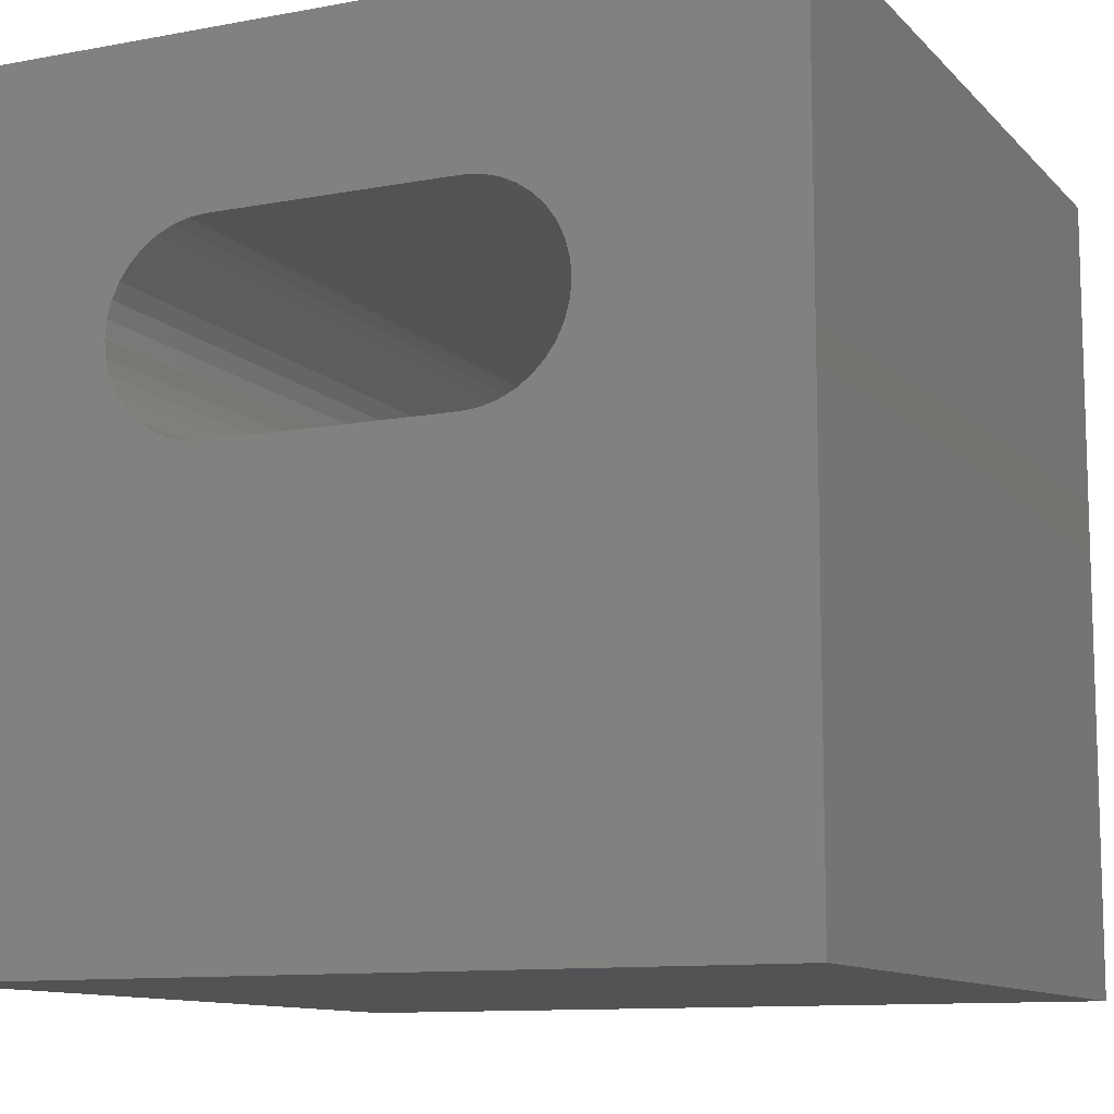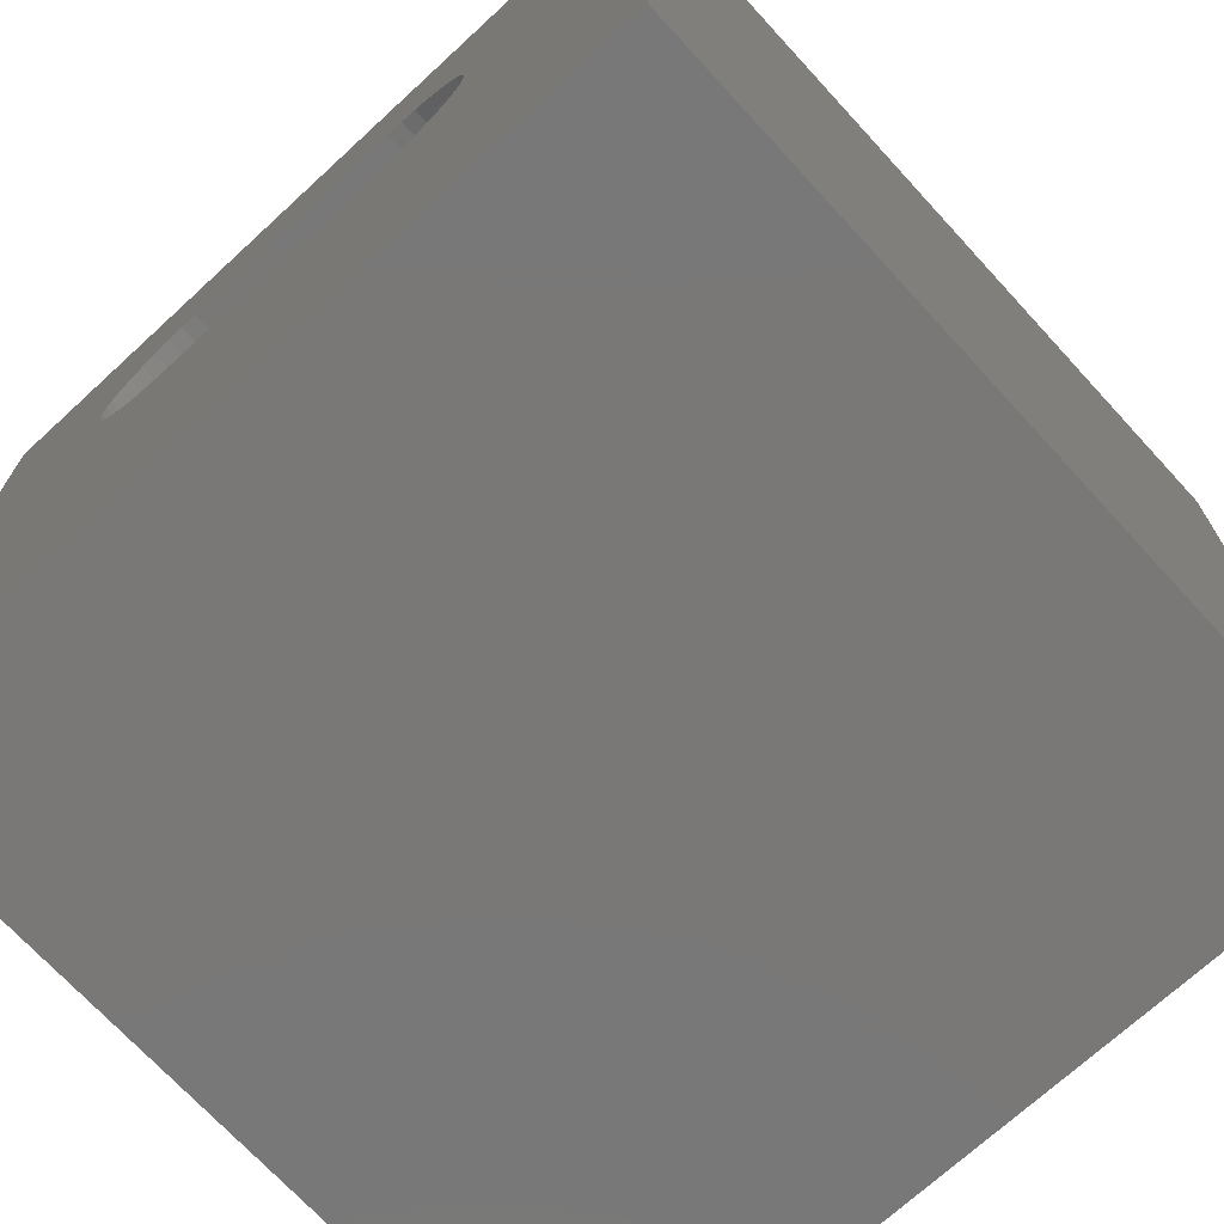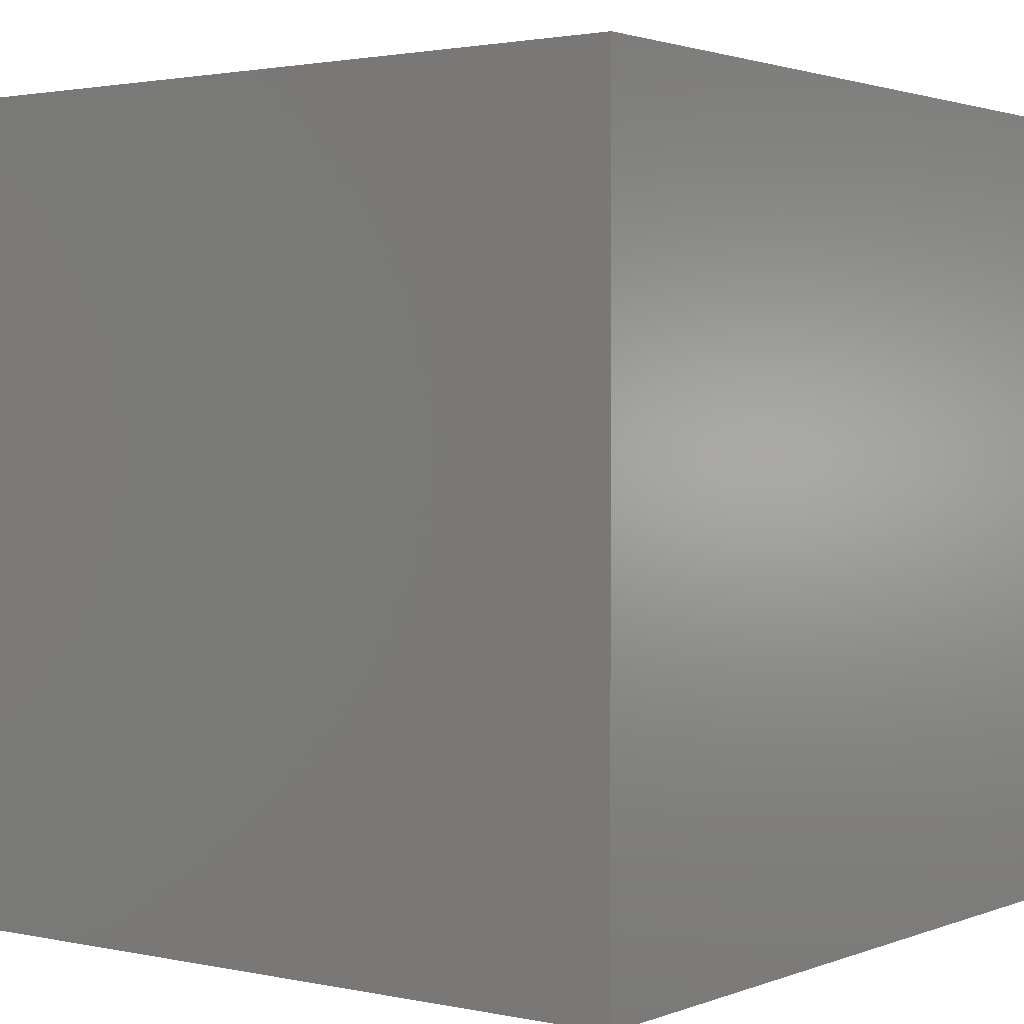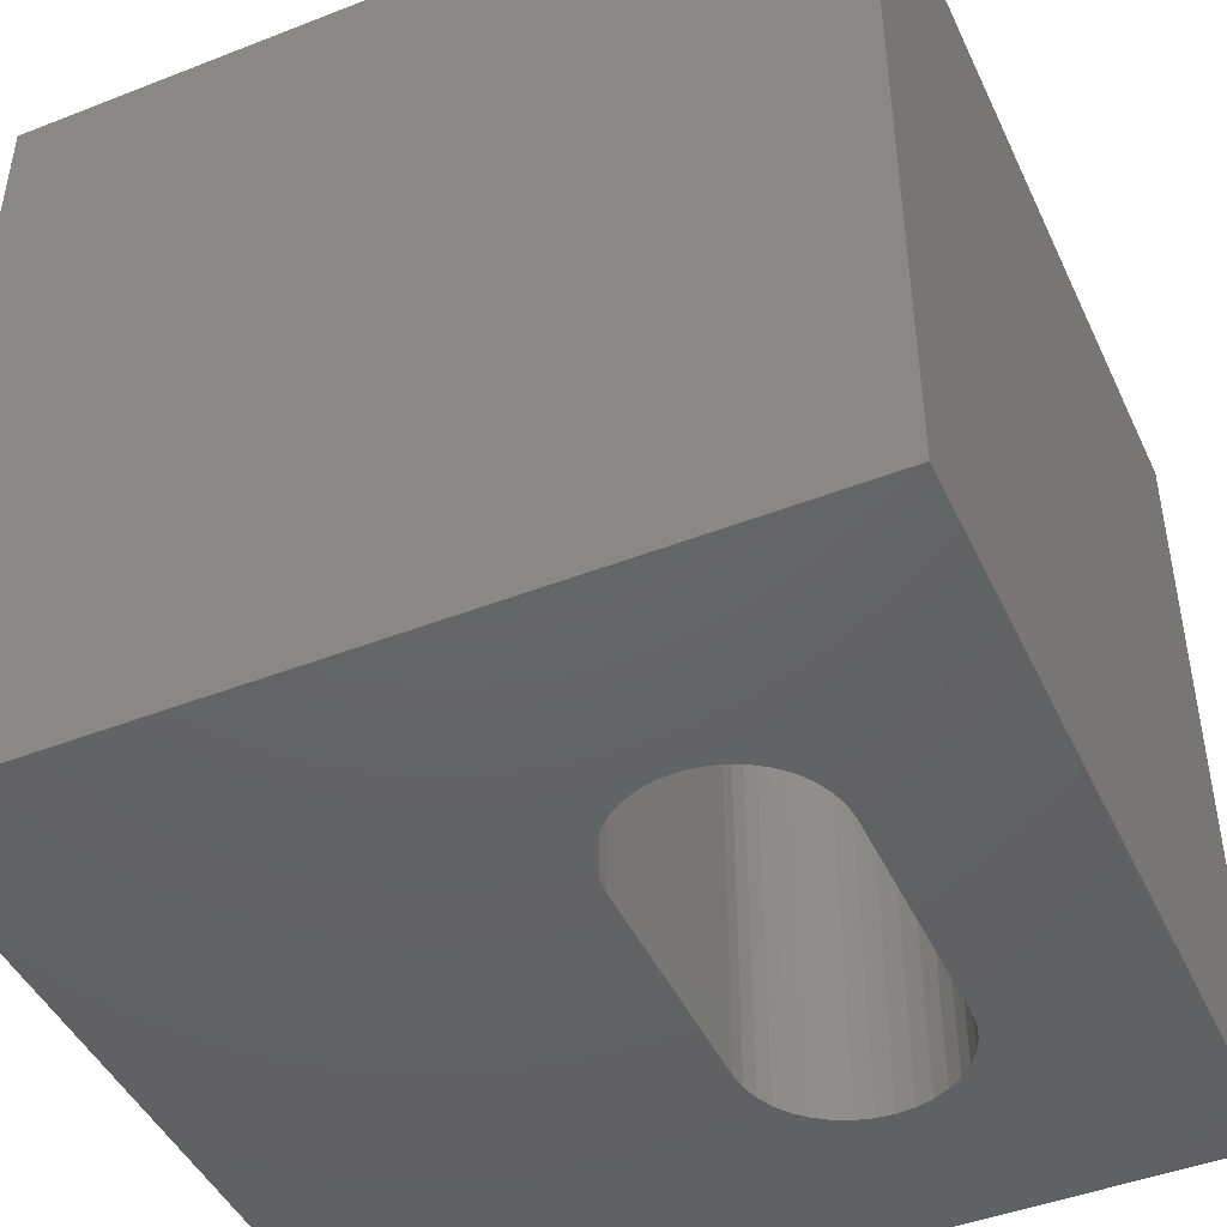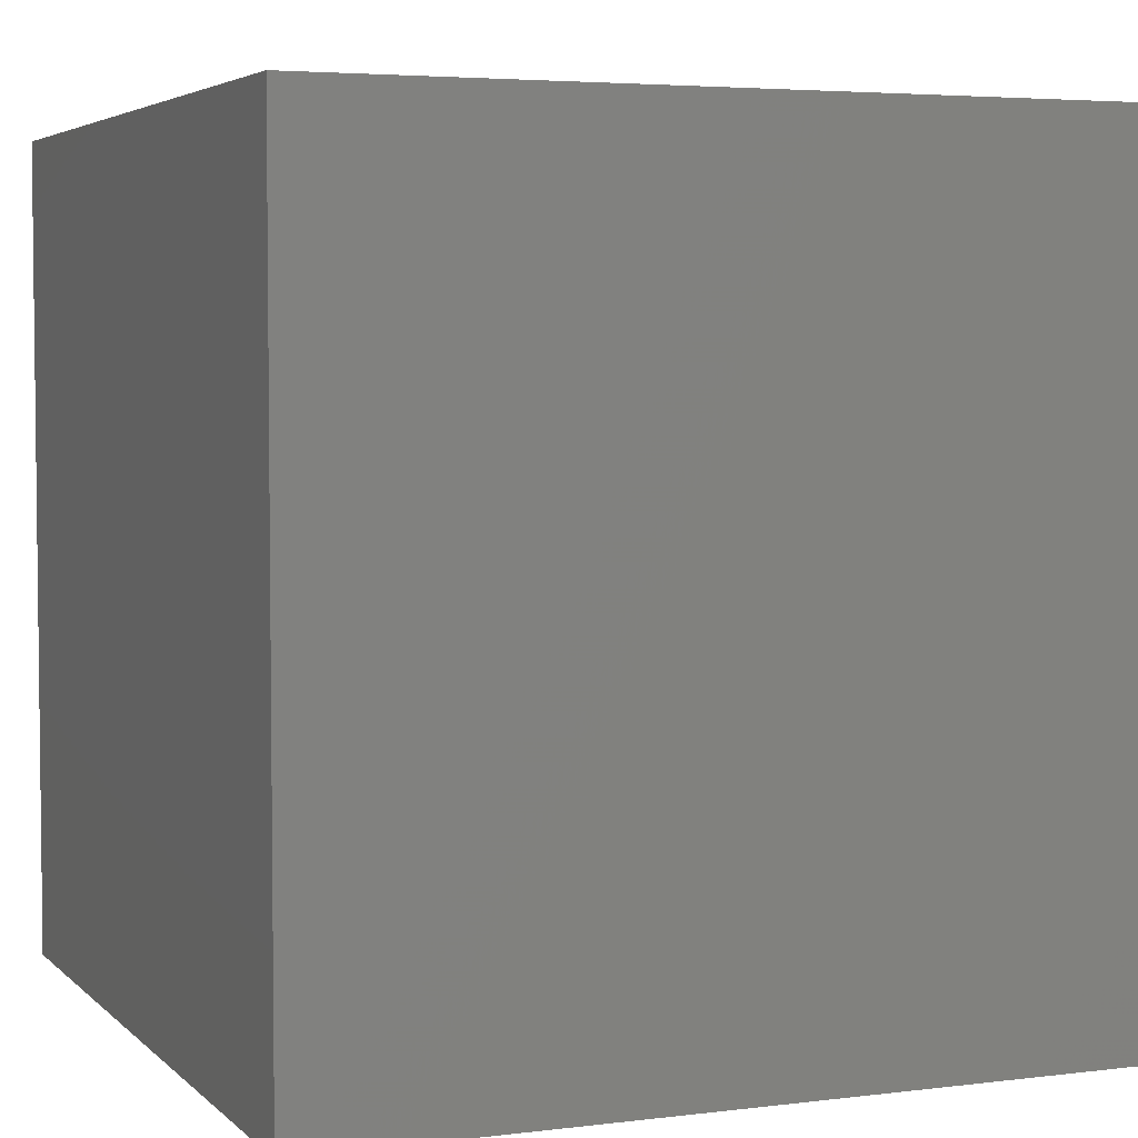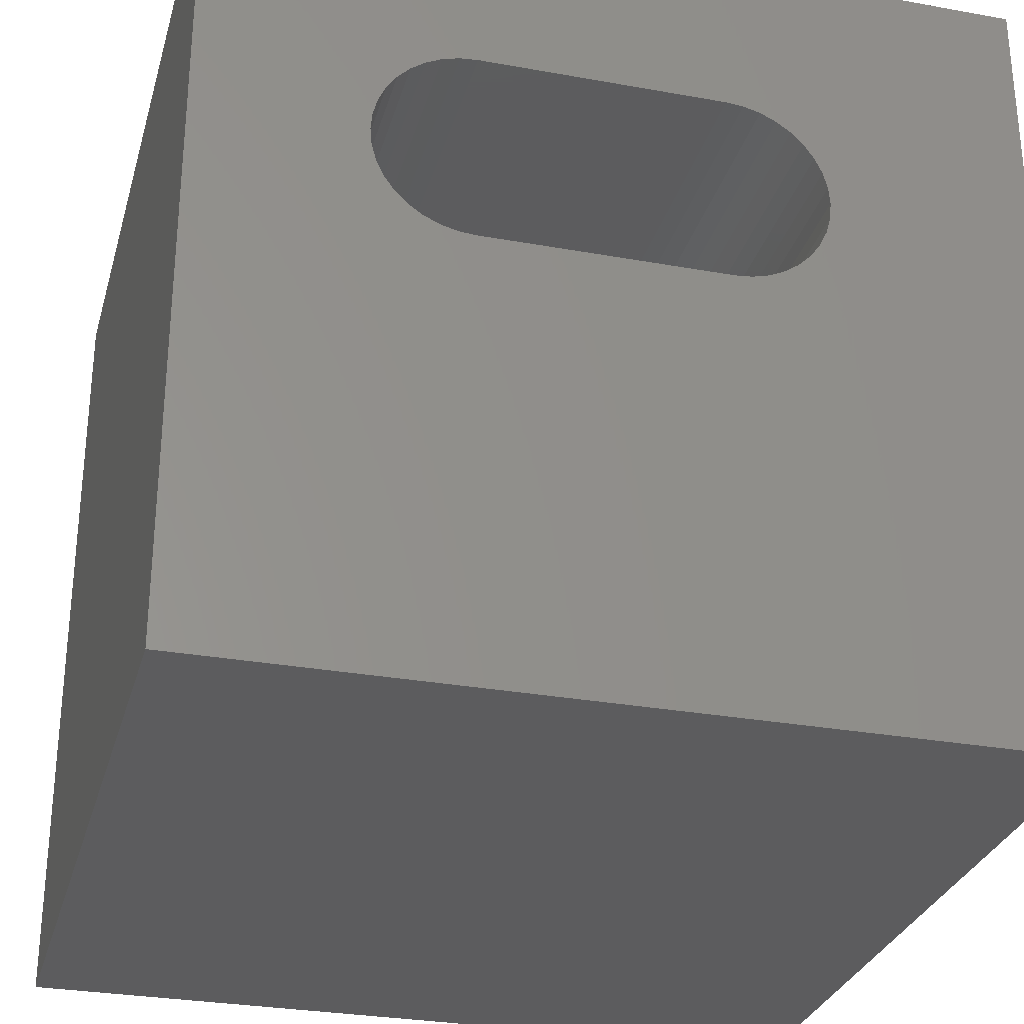
<metadata>
{"format":"stl","ext":"stl","renderer":"f3d","projection":"perspective","resolution":1024,"background":"white","views":[{"elev":-10.9,"azim":24.9,"up":"+Y"},{"elev":-71.2,"azim":42.6,"up":"+Y"},{"elev":1.9,"azim":127.0,"up":"+Z"},{"elev":-45.5,"azim":114.2,"up":"+Z"},{"elev":4.3,"azim":67.7,"up":"+Z"},{"elev":-29.6,"azim":-14.9,"up":"+Y"}]}
</metadata>
<code>
# stl→obj: 84 verts, 168 faces
v 0 10 10
v 0 10 0
v 0 0 10
v 0 0 0
v 7.461 6.506 10
v 10 0 10
v 7.479 6.718 10
v 10 10 10
v 7.461 6.931 10
v 3.268 7.942 10
v 6.255 7.942 10
v 6.468 7.924 10
v 6.674 7.868 10
v 7.406 6.3 10
v 7.315 6.106 10
v 7.193 5.931 10
v 7.042 5.781 10
v 6.867 5.658 10
v 6.674 5.568 10
v 6.468 5.513 10
v 6.255 5.494 10
v 3.268 5.494 10
v 3.056 5.513 10
v 2.849 5.568 10
v 2.656 5.658 10
v 6.867 7.778 10
v 7.042 7.656 10
v 7.193 7.505 10
v 2.656 7.778 10
v 2.849 7.868 10
v 3.056 7.924 10
v 7.315 7.33 10
v 7.406 7.137 10
v 2.481 5.781 10
v 2.331 5.931 10
v 2.208 6.106 10
v 2.044 6.718 10
v 2.063 6.506 10
v 2.118 6.3 10
v 2.063 6.931 10
v 2.118 7.137 10
v 2.208 7.33 10
v 2.331 7.505 10
v 2.481 7.656 10
v 10 10 0
v 10 0 0
v 2.656 7.778 0
v 2.849 7.868 0
v 3.056 7.924 0
v 2.044 6.718 0
v 6.255 7.942 0
v 3.268 7.942 0
v 2.063 6.506 0
v 2.118 6.3 0
v 2.208 6.106 0
v 2.656 5.658 0
v 2.849 5.568 0
v 2.481 7.656 0
v 2.331 7.505 0
v 2.208 7.33 0
v 2.118 7.137 0
v 2.063 6.931 0
v 6.255 5.494 0
v 3.268 5.494 0
v 3.056 5.513 0
v 6.468 5.513 0
v 6.674 5.568 0
v 6.867 5.658 0
v 2.331 5.931 0
v 2.481 5.781 0
v 7.042 5.781 0
v 7.193 5.931 0
v 7.315 6.106 0
v 6.867 7.778 0
v 6.674 7.868 0
v 6.468 7.924 0
v 7.406 6.3 0
v 7.461 6.506 0
v 7.479 6.718 0
v 7.461 6.931 0
v 7.406 7.137 0
v 7.315 7.33 0
v 7.193 7.505 0
v 7.042 7.656 0
f 1 2 3
f 3 2 4
f 5 6 7
f 7 6 8
f 7 8 9
f 8 1 10
f 10 11 8
f 8 11 12
f 8 12 13
f 5 14 6
f 6 14 15
f 6 15 16
f 16 17 6
f 6 17 18
f 6 18 19
f 19 20 6
f 6 20 21
f 6 21 3
f 3 21 22
f 22 23 3
f 3 23 24
f 3 24 25
f 13 26 8
f 8 26 27
f 8 27 28
f 29 30 1
f 1 30 31
f 1 31 10
f 28 32 8
f 8 32 33
f 8 33 9
f 25 34 3
f 3 34 35
f 3 35 36
f 37 1 38
f 38 1 3
f 38 3 39
f 39 3 36
f 37 40 1
f 1 40 41
f 1 41 42
f 42 43 1
f 1 43 44
f 1 44 29
f 45 8 46
f 46 8 6
f 47 2 48
f 48 2 49
f 4 2 50
f 45 51 2
f 2 51 52
f 2 52 49
f 50 53 4
f 4 53 54
f 4 54 55
f 4 56 57
f 47 58 2
f 2 58 59
f 2 59 60
f 60 61 2
f 2 61 62
f 2 62 50
f 63 46 64
f 64 46 4
f 64 4 65
f 65 4 57
f 63 66 46
f 46 66 67
f 46 67 68
f 55 69 4
f 4 69 70
f 4 70 56
f 68 71 46
f 46 71 72
f 46 72 73
f 74 75 45
f 45 75 76
f 45 76 51
f 73 77 46
f 46 77 78
f 46 78 45
f 45 78 79
f 79 80 45
f 45 80 81
f 45 81 82
f 82 83 45
f 45 83 84
f 45 84 74
f 8 45 1
f 1 45 2
f 46 6 4
f 4 6 3
f 52 10 31
f 52 31 49
f 49 31 30
f 49 30 48
f 48 30 29
f 48 29 47
f 47 29 44
f 47 44 58
f 58 44 43
f 58 43 59
f 59 43 42
f 59 42 60
f 60 42 41
f 60 41 61
f 61 41 40
f 61 40 62
f 62 40 37
f 62 37 50
f 50 37 38
f 50 38 53
f 53 38 39
f 53 39 54
f 54 39 36
f 54 36 55
f 55 36 35
f 55 35 69
f 69 35 34
f 69 34 70
f 70 34 25
f 70 25 56
f 56 25 24
f 56 24 57
f 57 24 23
f 57 23 65
f 65 23 22
f 65 22 64
f 52 51 10
f 10 51 11
f 63 21 20
f 63 20 66
f 66 20 19
f 66 19 67
f 67 19 18
f 67 18 68
f 68 18 17
f 68 17 71
f 71 17 16
f 71 16 72
f 72 16 15
f 72 15 73
f 73 15 14
f 73 14 77
f 77 14 5
f 77 5 78
f 78 5 7
f 78 7 79
f 79 7 9
f 79 9 80
f 80 9 33
f 80 33 81
f 81 33 32
f 81 32 82
f 82 32 28
f 82 28 83
f 83 28 27
f 83 27 84
f 84 27 26
f 84 26 74
f 74 26 13
f 74 13 75
f 75 13 12
f 75 12 76
f 76 12 11
f 76 11 51
f 63 64 21
f 21 64 22

</code>
